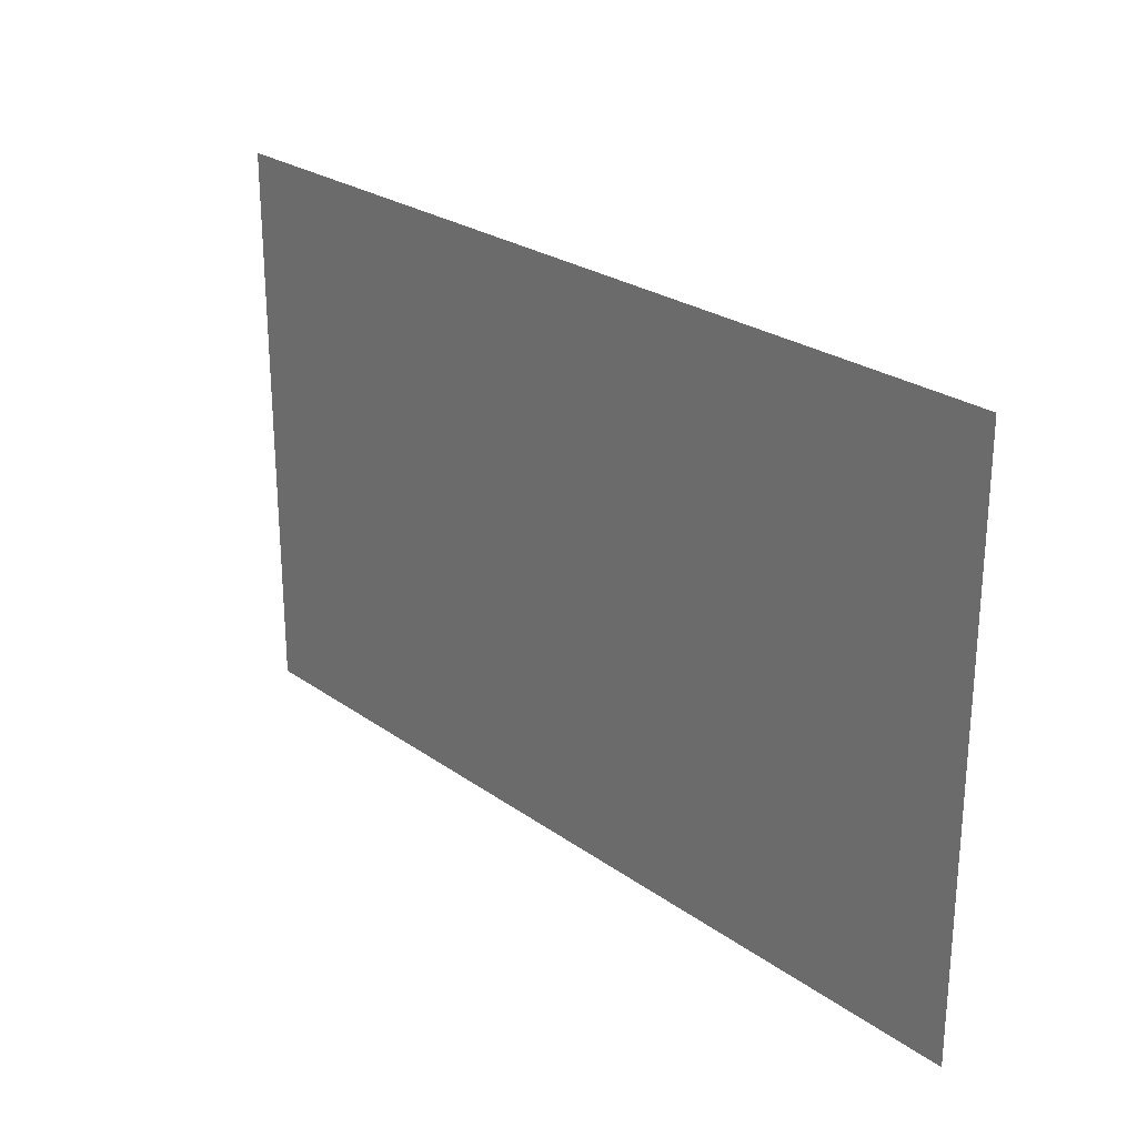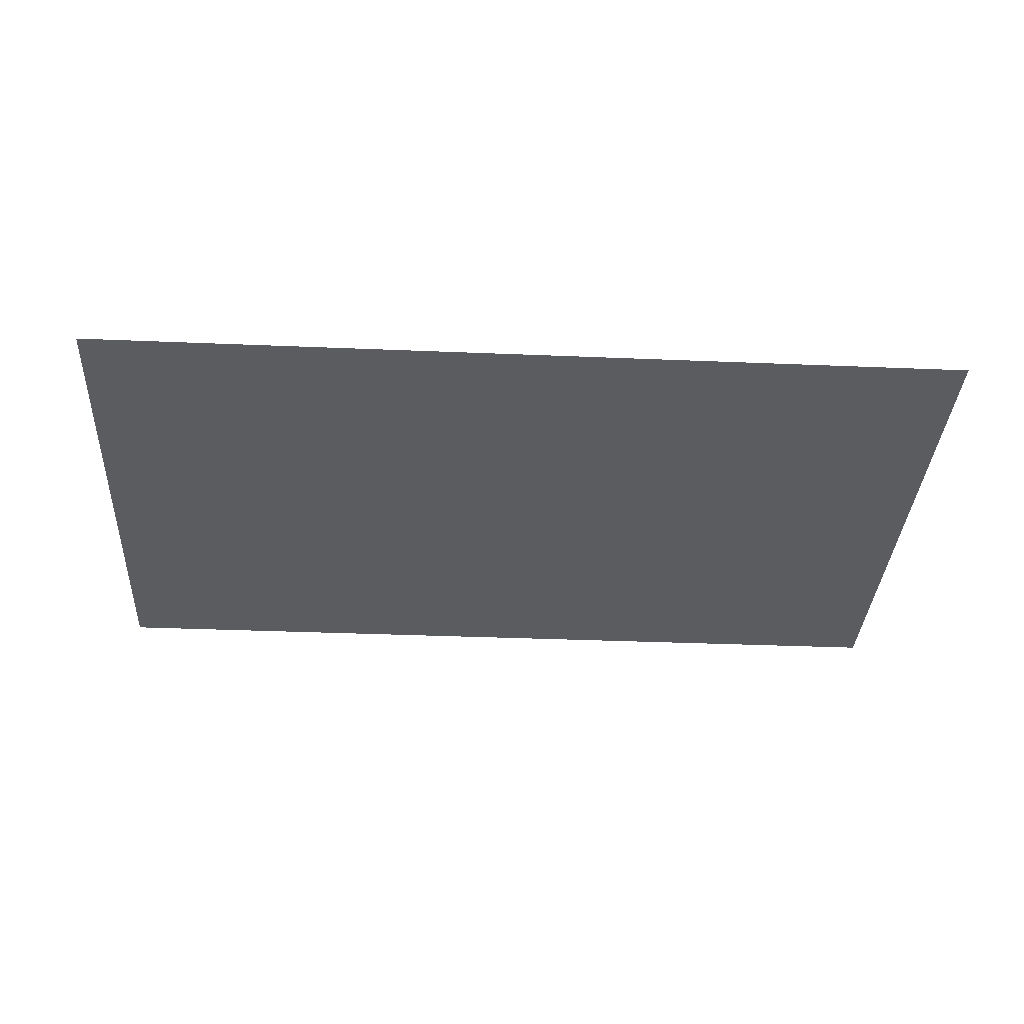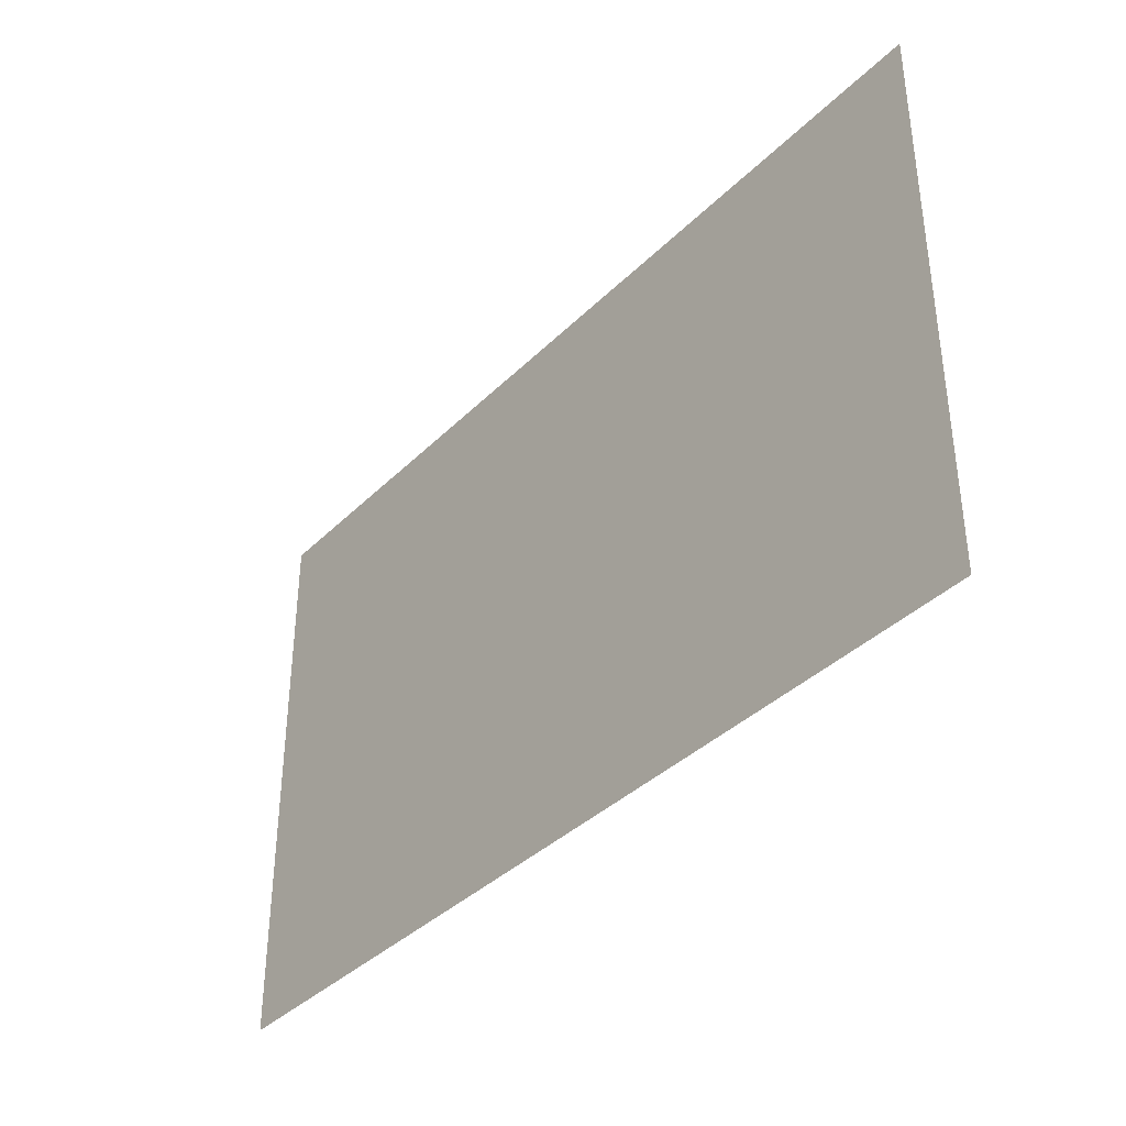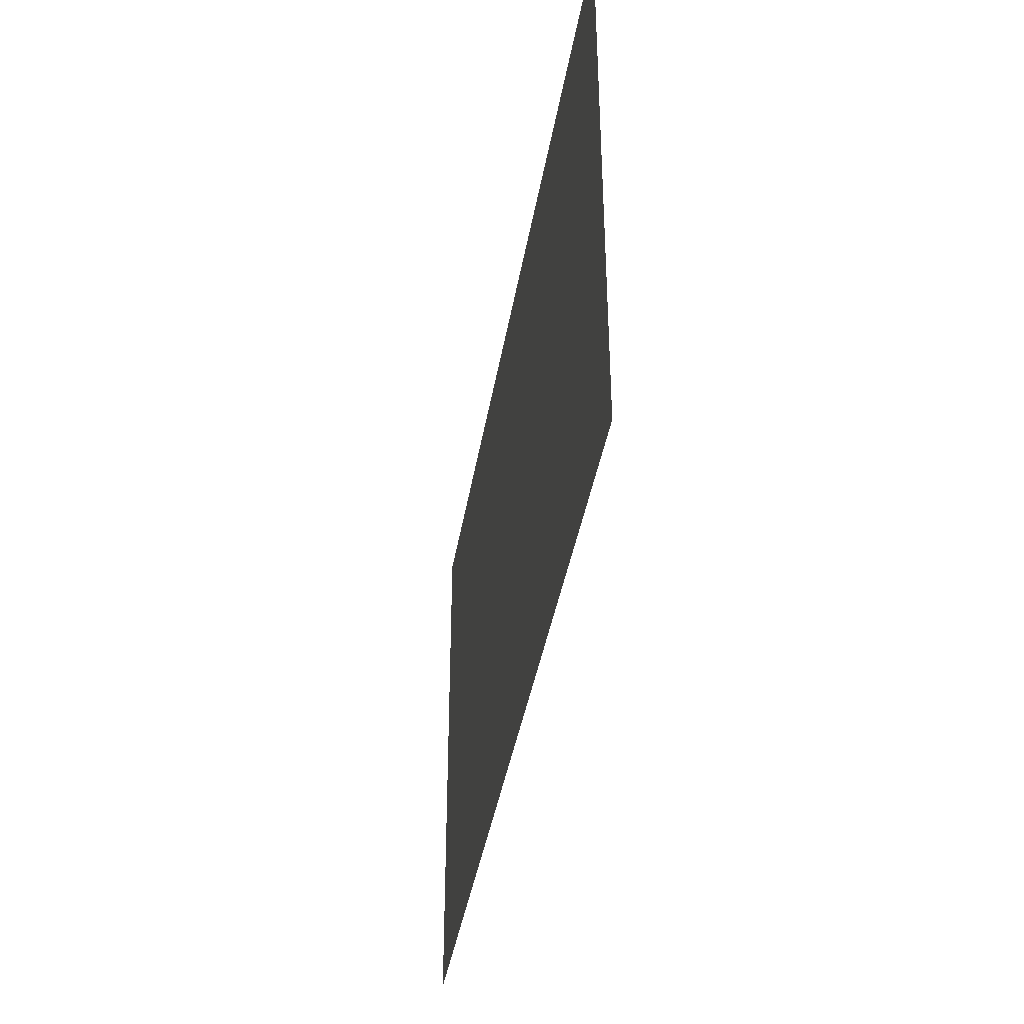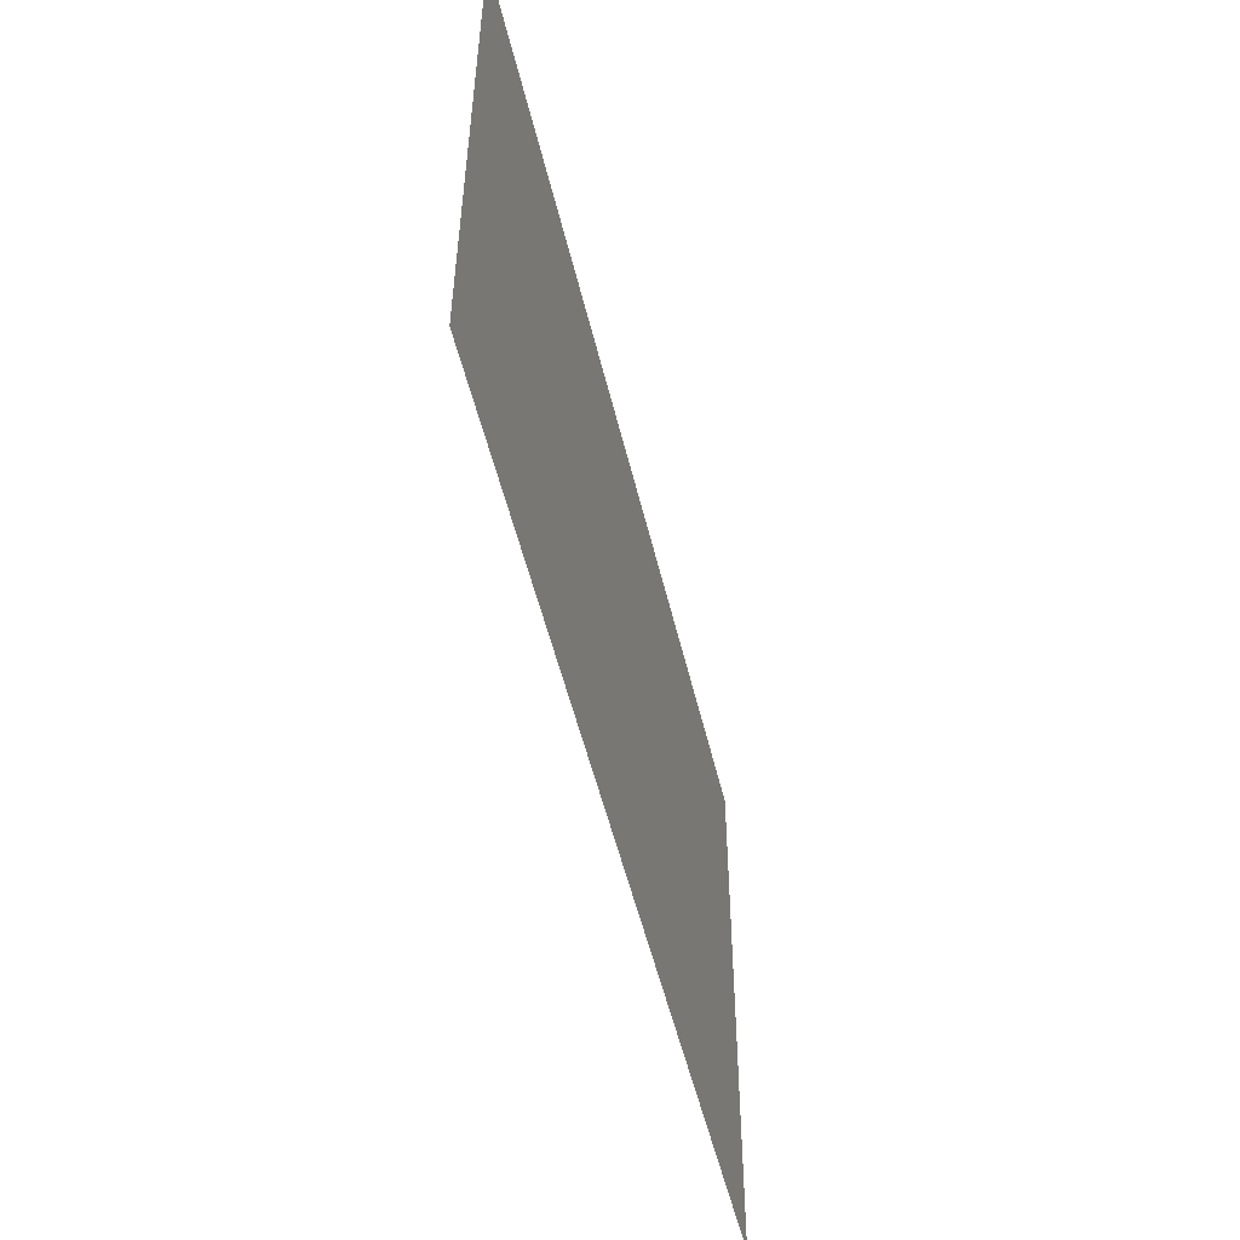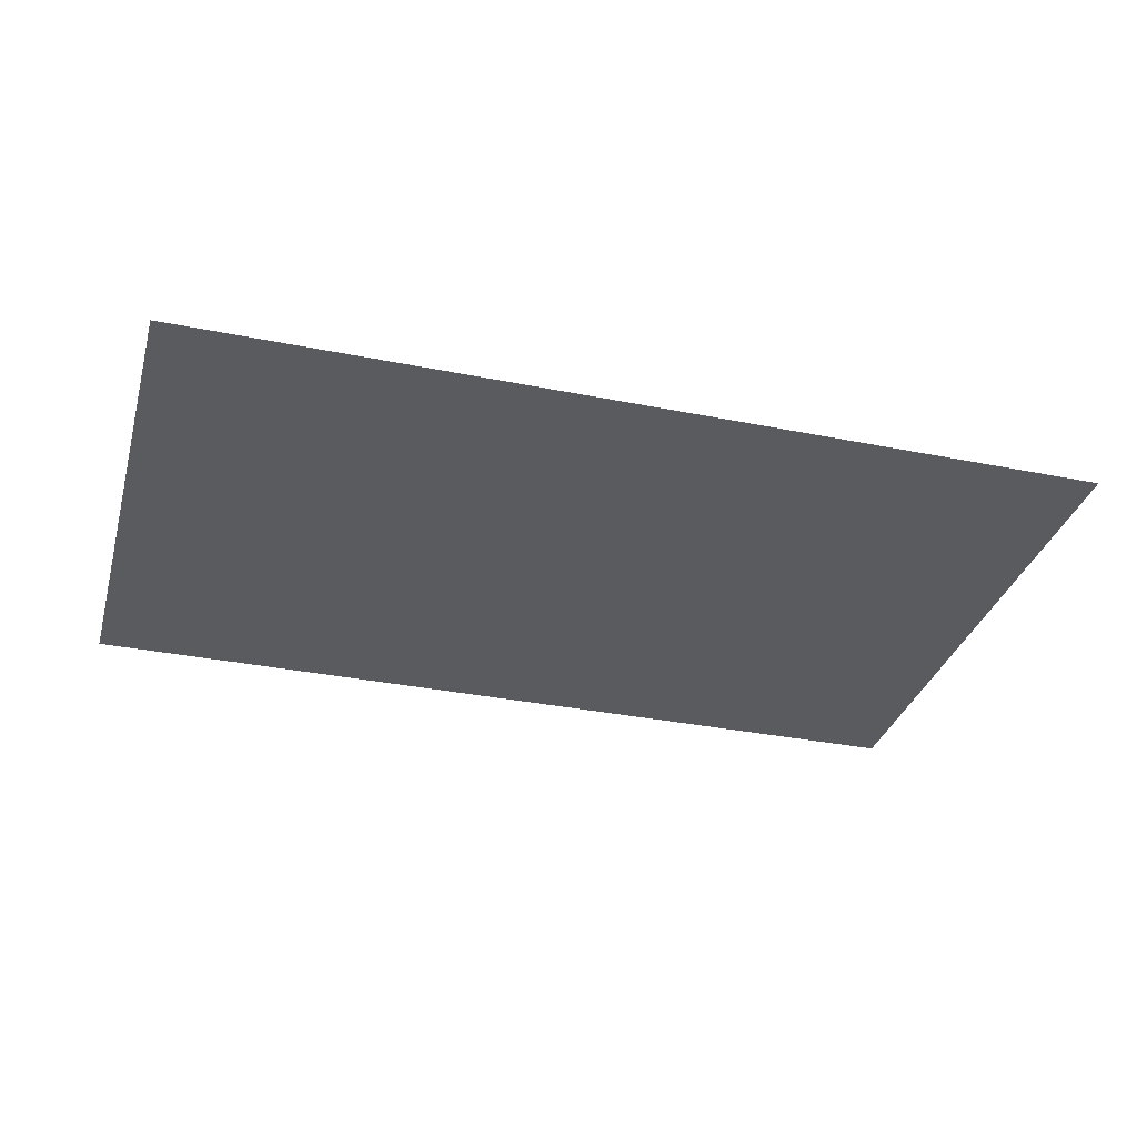
<metadata>
{"format":"obj","ext":"obj","renderer":"f3d","projection":"perspective","resolution":1024,"background":"white","views":[{"elev":25.3,"azim":48.7,"up":"+Y"},{"elev":-34.6,"azim":176.8,"up":"+Z"},{"elev":-37.5,"azim":-128.8,"up":"+Y"},{"elev":-39.5,"azim":-99.3,"up":"+Y"},{"elev":-52.8,"azim":-76.6,"up":"+Y"},{"elev":-33.2,"azim":164.5,"up":"+Z"}]}
</metadata>
<code>
g [eyeL] eye_closed
v -0.145 -0.09 0
v -0.145 0.09 0
v 0.145 0.09 0
v 0.145 -0.09 0
g [eyeL] eye_closed_0
f 1 4 2
f 2 4 3

</code>
